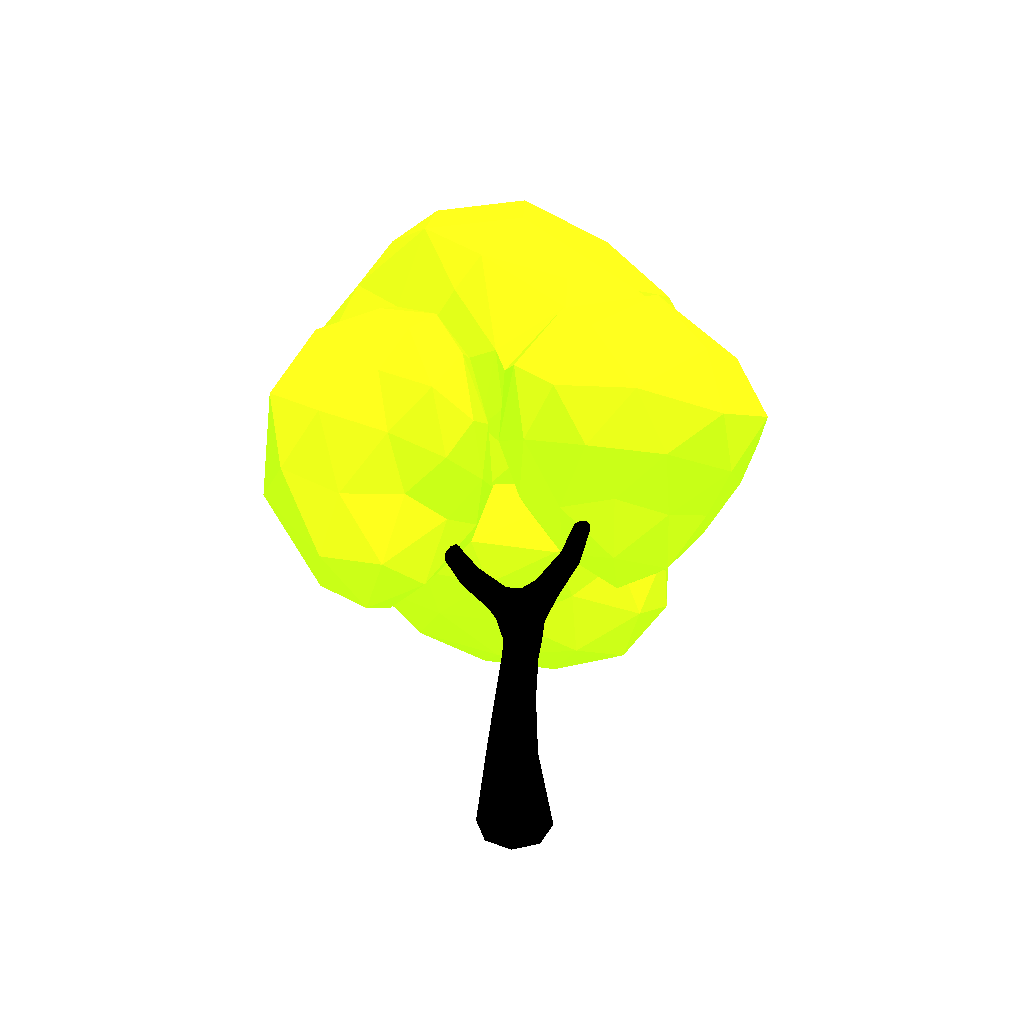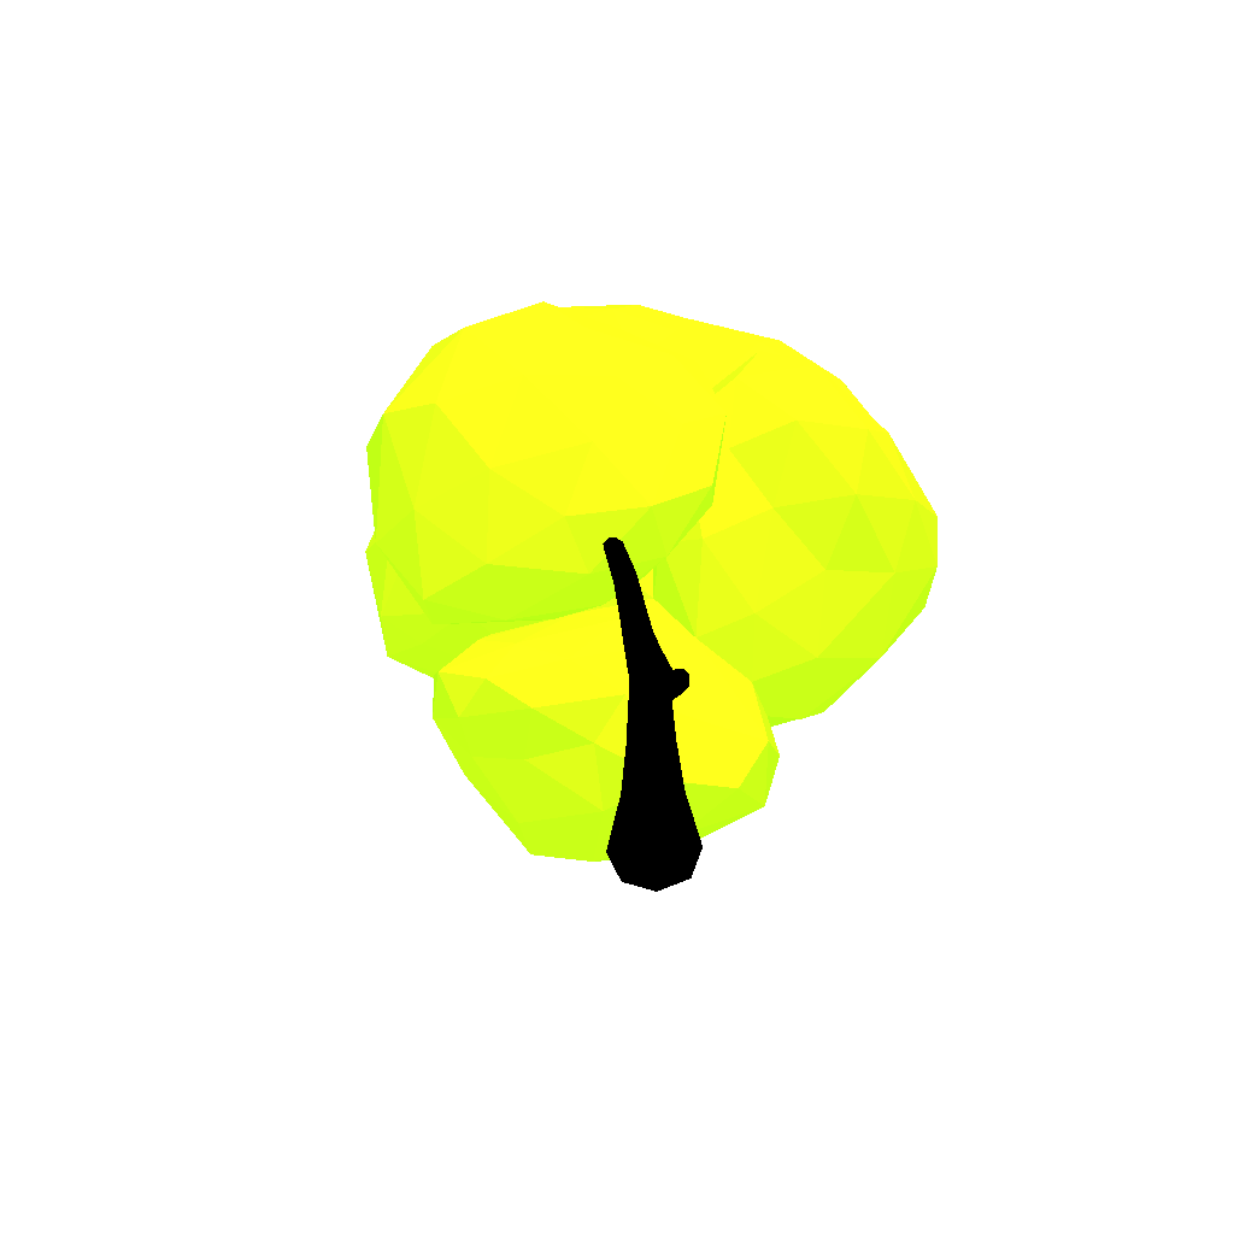
<metadata>
{"format":"obj","ext":"obj","renderer":"f3d","projection":"perspective","resolution":1024,"background":"white","views":[{"elev":-53.3,"azim":-131.8,"up":"+Y"},{"elev":-66.3,"azim":-34.0,"up":"+Y"}]}
</metadata>
<code>
o tree4_Icosphere.002
v 0.4261 9 -2.735 0.575 0.8 0.065
v 0.3458 9.023 -1.545 0.575 0.8 0.065
v -1.004 8.893 -2.734 0.575 0.8 0.065
v 1.746 8.08 -2.246 0.575 0.8 0.065
v -0.4026 9.369 -3.947 0.575 0.8 0.065
v 1.392 8.975 -3.858 0.575 0.8 0.065
v 2.783 8.513 -3.261 0.575 0.8 0.065
v 1.985 9.41 -5.104 0.575 0.8 0.065
v 0.3547 9.698 -5.345 0.575 0.8 0.065
v 3.02 8.181 -1.656 0.575 0.8 0.065
v 4.144 9.558 -2.243 0.575 0.8 0.065
v 3.459 10.37 -4.569 0.575 0.8 0.065
v 4.556 11.66 -3.213 0.575 0.8 0.065
v 2.148 11.76 -5.381 0.575 0.8 0.065
v 1.167 10.47 -6.175 0.575 0.8 0.065
v -0.8101 11.01 -5.641 0.575 0.8 0.065
v -0.1998 11.66 -6.058 0.575 0.8 0.065
v -1.257 12.4 -5.071 0.575 0.8 0.065
v -1.092 10.2 -4.845 0.575 0.8 0.065
v -2.082 10.79 -4.818 0.575 0.8 0.065
v -1.926 9.484 -3.949 0.575 0.8 0.065
v -2.627 10.3 -3.691 0.575 0.8 0.065
v -2.412 11.54 -4.332 0.575 0.8 0.065
v -2.021 9.158 -2.816 0.575 0.8 0.065
v -0.9258 9.202 -1.596 0.575 0.8 0.065
v -1.774 9.932 -2.175 0.575 0.8 0.065
v -0.3121 10.3 -0.7572 0.575 0.8 0.065
v -0.8384 11.46 -1.595 0.575 0.8 0.065
v -2.148 11.27 -3.073 0.575 0.8 0.065
v 0.3595 9.62 -0.6497 0.575 0.8 0.065
v 1.788 8.477 -0.9596 0.575 0.8 0.065
v 3.195 9.03 -0.8321 0.575 0.8 0.065
v 4.192 10.87 -1.669 0.575 0.8 0.065
v 3.608 12.64 -3.356 0.575 0.8 0.065
v 2.381 10.24 2.323 0.575 0.8 0.065
v 3.331 10.22 0.7355 0.575 0.8 0.065
v 3.651 10.63 2.905 0.575 0.8 0.065
v 1.909 10.08 3.95 0.575 0.8 0.065
v 0.8068 10.25 2.797 0.575 0.8 0.065
v 1.71 9.993 0.8982 0.575 0.8 0.065
v 4.538 11.45 3.26 0.575 0.8 0.065
v 4.625 10.98 1.177 0.575 0.8 0.065
v 5.123 12.18 2.194 0.575 0.8 0.065
v 1.394 10.32 5.062 0.575 0.8 0.065
v 3.101 10.7 4.325 0.575 0.8 0.065
v 2.026 11.26 5.008 0.575 0.8 0.065
v -0.4723 10.71 3.179 0.575 0.8 0.065
v 0.173 10.35 4.456 0.575 0.8 0.065
v -1.013 11.43 4.242 0.575 0.8 0.065
v 1.086 10.08 -0.195 0.575 0.8 0.065
v 0.03307 10.16 1.551 0.575 0.8 0.065
v -0.4403 10.8 0.8265 0.575 0.8 0.065
v 4.115 12.02 3.955 0.575 0.8 0.065
v 0.06033 11.25 5.341 0.575 0.8 0.065
v -0.7296 12.35 4.72 0.575 0.8 0.065
v 0.697 12.47 4.931 0.575 0.8 0.065
v 0.2503 13.44 3.79 0.575 0.8 0.065
v -1.074 12.67 3.202 0.575 0.8 0.065
v 2.798 12.54 4.07 0.575 0.8 0.065
v 4.605 13.2 3.005 0.575 0.8 0.065
v 4.792 12.78 0.5606 0.575 0.8 0.065
v 4.621 11.63 -0.6369 0.575 0.8 0.065
v 3.062 12.74 -1.876 0.575 0.8 0.065
v 4.09 12.81 -0.6961 0.575 0.8 0.065
v 3.991 10.62 -0.665 0.575 0.8 0.065
v -0.8419 13.57 3.417 0.575 0.8 0.065
v -0.2754 14.83 4.301 0.575 0.8 0.065
v -2.027 13.81 3.783 0.575 0.8 0.065
v 1.046 16.19 3.919 0.575 0.8 0.065
v 2.752 16.32 2.535 0.575 0.8 0.065
v 0.6906 18.21 2.019 0.575 0.8 0.065
v -3.283 16.69 1.264 0.575 0.8 0.065
v -1.409 16.36 3.133 0.575 0.8 0.065
v -2.873 17.19 1.007 0.575 0.8 0.065
v 3.933 16 0.2876 0.575 0.8 0.065
v 3.51 16.02 -2.01 0.575 0.8 0.065
v 2.785 17.4 0.2687 0.575 0.8 0.065
v 1.187 18.67 -0.3337 0.575 0.8 0.065
v 0.08135 18.51 -1.395 0.575 0.8 0.065
v -0.3116 18.6 0.04066 0.575 0.8 0.065
v 2.472 17.3 -1.286 0.575 0.8 0.065
v 1.086 18.58 -1.106 0.575 0.8 0.065
v 1.177 17.84 -1.986 0.575 0.8 0.065
v 0.7741 17.08 -2.89 0.575 0.8 0.065
v -1.881 17.8 -0.8696 0.575 0.8 0.065
v -1.361 17.81 -2.705 0.575 0.8 0.065
v -1.526 18.07 -1.756 0.575 0.8 0.065
v -2.217 17.77 -2.174 0.575 0.8 0.065
v -2.753 17.36 -1.005 0.575 0.8 0.065
v -0.4549 16.8 -3.286 0.575 0.8 0.065
v -2.402 17.14 -3.123 0.575 0.8 0.065
v -3.851 16.99 -1.908 0.575 0.8 0.065
v -1.784 17.67 0.7069 0.575 0.8 0.065
v -2.228 17.49 0.1043 0.575 0.8 0.065
v -3.489 17.12 -0.09727 0.575 0.8 0.065
v -1.38 17.4 2.019 0.575 0.8 0.065
v -0.8268 18.02 1.224 0.575 0.8 0.065
v 0.03145 17.56 2.75 0.575 0.8 0.065
v 1.011 18.67 0.5222 0.575 0.8 0.065
v 1.468 18.42 1.35 0.575 0.8 0.065
v 4.439 14.6 -1.449 0.575 0.8 0.065
v 3.664 13.44 -1.782 0.575 0.8 0.065
v 3.713 13.84 -3.43 0.575 0.8 0.065
v 3.896 14.56 -2.575 0.575 0.8 0.065
v 3.08 14.73 -3.842 0.575 0.8 0.065
v 2.92 13.67 -4.382 0.575 0.8 0.065
v 1.078 15.4 -4.601 0.575 0.8 0.065
v -0.6052 13.98 -5.319 0.575 0.8 0.065
v -1.128 15.92 -4.347 0.575 0.8 0.065
v -1.938 14.23 -5.385 0.575 0.8 0.065
v -2.71 15.51 -4.704 0.575 0.8 0.065
v -3.087 13.39 -5.318 0.575 0.8 0.065
v -4.336 15.47 -3.337 0.575 0.8 0.065
v -5.26 13.13 -0.6314 0.575 0.8 0.065
v -4.725 15.72 -0.9764 0.575 0.8 0.065
v -5.324 13.9 0.3671 0.575 0.8 0.065
v -4.001 16.2 0.6858 0.575 0.8 0.065
v -4.95 13.96 1.343 0.575 0.8 0.065
v -2.769 14.97 3.52 0.575 0.8 0.065
v -1.435 14.9 3.944 0.575 0.8 0.065
v -1.73 15.38 3.73 0.575 0.8 0.065
v 0.2485 15.68 4.362 0.575 0.8 0.065
v 2.602 14.43 4.323 0.575 0.8 0.065
v 3.587 13.72 3.125 0.575 0.8 0.065
v 3.618 14.32 3.269 0.575 0.8 0.065
v 3.261 14.82 3.431 0.575 0.8 0.065
v 3.896 15.49 1.948 0.575 0.8 0.065
v 4.266 14.88 0.9389 0.575 0.8 0.065
v 1.342 14.12 -5.117 0.575 0.8 0.065
v 2.029 13.32 -4.842 0.575 0.8 0.065
v 0.624 13.41 -5.088 0.575 0.8 0.065
v -4.662 13.73 -3.699 0.575 0.8 0.065
v -3.832 12.48 -4.232 0.575 0.8 0.065
v -4.717 12.38 -2.4 0.575 0.8 0.065
v -2.854 12.23 -4.176 0.575 0.8 0.065
v -3.968 15.07 2.61 0.575 0.8 0.065
v -4.32 13.68 2.395 0.575 0.8 0.065
v -3.351 13.62 3.497 0.575 0.8 0.065
v -2.536 12.81 3.078 0.575 0.8 0.065
v 1.529 14.59 4.62 0.575 0.8 0.065
v 0.8608 14.08 4.505 0.575 0.8 0.065
v 2.548 13.95 4.324 0.575 0.8 0.065
v 2.525 13.19 3.886 0.575 0.8 0.065
v 3.709 14.04 1.004 0.575 0.8 0.065
v 4.321 14.49 -0.2997 0.575 0.8 0.065
v -0.6247 13.22 2.802 0.575 0.8 0.065
v 3.45 13.15 -0.887 0.575 0.8 0.065
v 3.705 13.52 1.021 0.575 0.8 0.065
v -0.9041 12.37 1.768 0.575 0.8 0.065
v 1.361 13.18 4.176 0.575 0.8 0.065
v -0.7335 11.4 -0.3146 0.575 0.8 0.065
v -0.1592 11.48 0.2061 0.575 0.8 0.065
v -0.5928 12.02 0.9877 0.575 0.8 0.065
v -2.641 8.961 0.869 0.575 0.8 0.065
v -1.611 9.024 0.1352 0.575 0.8 0.065
v -1.445 8.866 1.963 0.575 0.8 0.065
v -3.351 8.829 -0.6905 0.575 0.8 0.065
v -2.972 9.287 2.278 0.575 0.8 0.065
v -4.306 8.957 0.8833 0.575 0.8 0.065
v -4.987 9.277 -0.6835 0.575 0.8 0.065
v -5.752 9.358 1.27 0.575 0.8 0.065
v -4.702 9.476 2.59 0.575 0.8 0.065
v -3.865 9.218 -2.116 0.575 0.8 0.065
v -5.067 10.31 -2.07 0.575 0.8 0.065
v -6.338 10.27 0.25 0.575 0.8 0.065
v -6.102 11.55 -0.952 0.575 0.8 0.065
v -6.149 11.43 1.532 0.575 0.8 0.065
v -5.997 10.19 2.53 0.575 0.8 0.065
v -4.079 10.65 3.658 0.575 0.8 0.065
v -4.907 11.24 3.485 0.575 0.8 0.065
v -3.324 12.04 3.633 0.575 0.8 0.065
v -3.191 10.01 3.367 0.575 0.8 0.065
v -2.398 10.74 4.107 0.575 0.8 0.065
v -1.751 9.458 3.445 0.575 0.8 0.065
v -1.004 10.3 3.844 0.575 0.8 0.065
v -1.784 11.57 4.048 0.575 0.8 0.065
v -0.6694 9.2 2.826 0.575 0.8 0.065
v -0.5553 9.218 1.188 0.575 0.8 0.065
v -0.2515 9.981 2.281 0.575 0.8 0.065
v -0.4371 10.28 0.165 0.575 0.8 0.065
v -0.905 9.626 -0.4617 0.575 0.8 0.065
v -1.374 10.32 -1.511 0.575 0.8 0.065
v -2.334 9.261 -1.613 0.575 0.8 0.065
v -3.307 9.992 -2.774 0.575 0.8 0.065
v -2.569 11 -2.392 0.575 0.8 0.065
v -4.475 11.44 -2.339 0.575 0.8 0.065
v -5.498 12.52 -0.2659 0.575 0.8 0.065
v -4.638 12.46 2.364 0.575 0.8 0.065
v -1.188 11.47 3.536 0.575 0.8 0.065
v -0.6754 10.77 3.035 0.575 0.8 0.065
v -1.252 11.93 2.746 0.575 0.8 0.065
v -0.3418 10.37 1.921 0.575 0.8 0.065
v -5.248 12.62 -0.492 0.575 0.8 0.065
v -5.011 12.86 0.4985 0.575 0.8 0.065
v -2.645 11.42 -2.738 0.575 0.8 0.065
v -4.328 11.9 -2.098 0.575 0.8 0.065
v -4.195 12.94 1.991 0.575 0.8 0.065
v -1.818 12.53 2.732 0.575 0.8 0.065
v -1.015 11.8 1.489 0.575 0.8 0.065
v -1.123 12.01 1.118 0.575 0.8 0.065
v -1.308 12.27 1.752 0.575 0.8 0.065
v -1.588 11.36 -1.57 0.575 0.8 0.065
v 0.2465 11.32 -0.3936 0.575 0.8 0.065
v 2.553 10.15 -0.3827 0.575 0.8 0.065
v 3.353 10.52 -0.9588 0.575 0.8 0.065
v 3.824 11.34 -1.414 0.575 0.8 0.065
v 3.033 13.15 -3.215 0.575 0.8 0.065
v 2.236 12.87 -4.253 0.575 0.8 0.065
v 1.299 12.84 -4.692 0.575 0.8 0.065
v 0.4385 12.75 -4.83 0.575 0.8 0.065
v -0.3913 12.98 -4.735 0.575 0.8 0.065
v -1.32 12.87 -4.629 0.575 0.8 0.065
v -2.02 12.25 -4.003 0.575 0.8 0.065
v -1.92 11.66 -2.978 0.575 0.8 0.065
f 1 2 3
f 1 4 2
f 1 3 5
f 1 5 6
f 4 1 6
f 7 6 8
f 6 9 8
f 6 5 9
f 7 4 6
f 10 7 11
f 10 4 7
f 7 8 12
f 11 7 12
f 11 12 13
f 12 14 13
f 8 15 12
f 12 15 14
f 8 9 15
f 15 16 17
f 15 17 14
f 15 9 16
f 16 18 17
f 9 19 16
f 19 20 16
f 16 20 18
f 19 21 20
f 20 22 23
f 20 23 18
f 20 21 22
f 5 21 19
f 3 24 21
f 21 24 22
f 5 3 21
f 3 25 24
f 24 25 26
f 24 26 22
f 26 27 28
f 26 28 29
f 22 26 29
f 26 25 27
f 25 30 27
f 2 31 30
f 4 10 31
f 31 10 32
f 2 4 31
f 10 11 32
f 32 11 33
f 11 13 33
f 33 13 34
f 13 14 34
f 2 30 25
f 22 29 23
f 3 2 25
f 5 19 9
f 35 36 37
f 35 37 38
f 35 38 39
f 35 39 40
f 41 42 43
f 44 45 46
f 47 48 49
f 50 51 52
f 41 43 53
f 44 46 54
f 55 56 57
f 58 55 57
f 49 55 58
f 54 56 55
f 54 46 56
f 46 59 56
f 53 60 59
f 53 43 60
f 43 61 60
f 62 63 64
f 49 54 55
f 49 48 54
f 48 44 54
f 46 53 59
f 46 45 53
f 45 41 53
f 43 62 61
f 43 42 62
f 42 65 62
f 40 51 50
f 40 39 51
f 39 47 51
f 39 48 47
f 39 38 48
f 38 44 48
f 38 45 44
f 38 37 45
f 37 41 45
f 36 35 40
f 37 42 41
f 37 36 42
f 36 65 42
f 66 67 68
f 69 70 71
f 72 73 74
f 75 76 77
f 78 79 80
f 77 81 78
f 78 82 79
f 78 81 82
f 81 83 82
f 82 83 79
f 83 84 79
f 77 76 81
f 81 76 83
f 76 84 83
f 79 85 80
f 84 86 79
f 79 87 85
f 79 86 87
f 86 88 87
f 87 88 85
f 88 89 85
f 84 90 86
f 90 91 86
f 86 91 88
f 88 91 89
f 91 92 89
f 85 93 80
f 85 94 93
f 85 89 94
f 89 74 94
f 94 74 93
f 92 95 89
f 89 95 74
f 95 72 74
f 74 96 93
f 93 97 80
f 97 71 80
f 93 96 97
f 96 98 97
f 97 98 71
f 74 73 96
f 96 73 98
f 73 69 98
f 98 69 71
f 71 99 80
f 80 99 78
f 71 100 99
f 100 77 99
f 99 77 78
f 71 70 100
f 100 70 77
f 70 75 77
f 101 76 75
f 102 103 101
f 101 104 76
f 101 103 104
f 103 105 104
f 104 105 76
f 105 84 76
f 102 106 103
f 103 106 105
f 106 107 105
f 105 107 84
f 107 90 84
f 108 109 107
f 107 109 90
f 109 91 90
f 108 110 109
f 110 111 109
f 109 111 91
f 108 112 110
f 110 112 111
f 112 113 111
f 111 113 91
f 113 92 91
f 114 115 113
f 113 115 92
f 115 95 92
f 114 116 115
f 116 117 115
f 115 117 95
f 117 72 95
f 114 118 116
f 116 118 117
f 119 73 72
f 68 120 119
f 119 121 73
f 119 120 121
f 120 122 121
f 121 122 73
f 122 69 73
f 68 67 120
f 120 67 122
f 123 70 69
f 124 125 123
f 123 126 70
f 123 125 126
f 125 127 126
f 126 127 70
f 127 75 70
f 124 128 125
f 125 128 127
f 127 128 75
f 106 129 107
f 129 108 107
f 106 130 129
f 130 131 129
f 129 131 108
f 112 132 113
f 132 114 113
f 112 133 132
f 133 134 132
f 132 134 114
f 112 135 133
f 117 119 72
f 118 136 117
f 117 136 119
f 118 137 136
f 137 138 136
f 136 138 119
f 138 68 119
f 137 139 138
f 138 139 68
f 139 66 68
f 122 123 69
f 67 140 122
f 122 140 123
f 67 141 140
f 141 142 140
f 140 142 123
f 142 124 123
f 67 66 141
f 141 143 142
f 142 143 124
f 128 101 75
f 124 144 128
f 128 145 101
f 128 144 145
f 144 102 145
f 145 102 101
f 146 66 139
f 147 148 61 64
f 143 59 60 124
f 146 149 58 57
f 57 56 150
f 150 56 59 143
f 148 124 60
f 60 61 148
f 151 152 153
f 57 141 66
f 148 144 124
f 147 102 144 148
f 63 102 147
f 57 66 146
f 64 61 62
f 64 63 147
f 150 143 141 57
f 154 155 156
f 154 157 155
f 154 156 158
f 154 158 159
f 157 154 159
f 160 159 161
f 159 162 161
f 159 158 162
f 160 157 159
f 163 160 164
f 163 157 160
f 160 161 165
f 164 160 165
f 164 165 166
f 165 167 166
f 161 168 165
f 165 168 167
f 161 162 168
f 168 169 170
f 168 170 167
f 168 162 169
f 169 171 170
f 162 172 169
f 172 173 169
f 169 173 171
f 172 174 173
f 173 175 176
f 173 176 171
f 173 174 175
f 158 174 172
f 156 177 174
f 174 177 175
f 158 156 174
f 156 178 177
f 177 178 179
f 177 179 175
f 179 178 180
f 178 181 180
f 181 182 180
f 181 183 182
f 182 184 185
f 182 183 184
f 155 183 181
f 157 163 183
f 183 163 184
f 155 157 183
f 184 186 185
f 163 164 184
f 184 164 186
f 164 166 186
f 186 166 187
f 166 167 187
f 187 167 188
f 167 170 188
f 170 171 188
f 155 181 178
f 156 155 178
f 158 172 162
f 47 49 189 190
f 49 58 191 189
f 52 51 192
f 51 47 190 192
f 118 114 193 194
f 195 196 133
f 196 134 133
f 114 134 196 193
f 137 118 194 197
f 139 137 197
f 146 139 198
f 191 58 149 199
f 149 153 199
f 199 153 152 52
f 151 153 149 200
f 200 149 201
f 149 198 201
f 198 149 146
f 192 179 180 52
f 179 192 190
f 190 175 179
f 52 180 151 199
f 151 180 182
f 182 185 202 151
f 196 186 187 193
f 193 187 194
f 194 187 188 197
f 197 188 171 139
f 171 176 198 139
f 198 176 189 191
f 201 198 191
f 199 200 201 191
f 200 199 151
f 202 185 195
f 176 175 190 189
f 27 203 28
f 50 27 30
f 203 27 50
f 50 30 31
f 50 32 204
f 31 32 50
f 204 32 33 205
f 205 33 206
f 33 34 63 206
f 34 207 63
f 207 34 208
f 208 34 14 209
f 14 17 210 209
f 210 17 18 211
f 212 211 18
f 212 18 23 213
f 213 23 29 214
f 29 28 214
f 65 36 204 205
f 62 65 205 206
f 50 52 203
f 63 62 206
f 204 40 50
f 204 36 40
f 195 135 213 214
f 106 207 208
f 212 112 108
f 207 106 102 63
f 130 106 208
f 209 131 130 208
f 131 209 210 211
f 211 212 108 131
f 151 28 203
f 195 214 28
f 203 52 152
f 203 152 151
f 202 28 151
f 202 195 28
f 186 195 185
f 195 186 196
f 213 135 112 212
f 133 135 195
o tree4_Icosphere.003
v 0.4916 8 -0.7666
v 0.6734 7.883 -0.7974
v -0.04233 7.051 -0.372
v 0.3888 8.118 -0.6167
v 0.8969 9.015 -0.9613
v 1.054 8.918 -0.9837
v 0.8119 9.111 -0.8335
v 1.18 10.05 -1.05
v 1.293 9.981 -1.067
v 1.12 10.12 -0.9483
v 1.157 10.15 -0.819
v 1.259 10.12 -0.736
v 0.8585 9.148 -0.6668
v 0.9954 9.112 -0.5536
v 0.4381 8.163 -0.4238
v -0.1102 7.251 0.0181
v 0.5929 8.113 -0.298
v 0.05745 7.181 0.1624
v 0.7766 7.996 -0.3308
v 1.151 9.016 -0.5729
v 0.8804 7.885 -0.4823
v 0.2757 7.038 0.1085
v 0.1123 6.663 0.2555
v 0.3985 6.916 -0.06784
v 0.2637 6.556 0.05187
v 0.3481 6.872 -0.2799
v 0.8316 7.843 -0.6742
v 0.1683 6.909 -0.4129
v 0.2229 6.494 -0.1493
v 0.000916 6.457 -0.2918
v 0.1283 5.669 0.04066
v 0.1194 5.061 0.06018
v 0.1898 6.124 0.1095
v -0.05869 5.578 -0.1829
v 0.04228 5.621 0.3448
v -0.2157 5.585 0.5304
v 0.04857 6.143 0.3241
v 0.03368 5.042 0.3485
v -0.2228 5.02 0.5108
v 0.1247 3.722 0.297
v 0.2178 3.742 -0.01872
v 0.2464 2.041 0.2988
v -0.1556 3.703 0.4701
v -0.09837 2.04 0.5118
v -0.4715 3.694 0.3765
v -0.6449 3.702 0.09655
v -0.5094 5.003 0.4327
v -0.4871 2.04 0.3969
v -0.7003 2.04 0.05203
v -0.6574 0.03623 0.6198
v -0.09642 0.03619 0.7828
v -0.9623 0.03619 0.1215
v -0.7994 0.03608 -0.4392
v -0.3012 0.03598 -0.744
v -0.5856 2.041 -0.3366
v -0.5522 3.722 -0.2189
v -0.2408 2.041 -0.5496
v 0.148 2.041 -0.4347
v -0.2722 3.742 -0.3921
v 0.04408 3.75 -0.2988
v -0.333 5.063 -0.2663
v -0.04174 5.058 -0.1892
v -0.3835 5.664 -0.207
v -0.586 5.035 -0.09993
v -0.6315 5.565 0.009833
v -0.6657 5.008 0.1825
v -0.6829 5.52 0.273
v -0.5206 5.563 0.5209
v -0.7216 6.032 0.4342
v -0.7554 6.099 0.2093
v -0.517 6.139 0.6006
v -0.7465 6.573 0.6162
v -0.8955 6.602 0.4213
v -0.5197 6.753 0.6312
v -0.8875 7.04 0.731
v -1.04 7.012 0.5794
v -1.291 7.979 0.9937
v -0.6826 7.15 0.7157
v -0.5336 7.256 0.5563
v -1.129 8.068 0.9868
v -1.025 8.158 0.8631
v -1.509 9.055 1.058
v -1.919 10.43 1.02
v -1.424 9.128 0.9585
v -1.639 8.982 1.063
v -2.013 10.38 1.027
v -1.74 8.955 0.9606
v -1.418 7.947 0.8655
v -1.76 8.983 0.8176
v -2.091 10.35 0.9546
v -2.11 10.37 0.8491
v -2.052 10.42 0.7731
v -1.675 9.057 0.718
v -1.956 10.47 0.7664
v -1.544 9.13 0.7125
v -1.878 10.5 0.8411
v -1.861 10.48 0.9459
v -1.443 9.157 0.8155
v -1.05 8.194 0.6855
v -0.5717 7.312 0.3438
v -1.177 8.162 0.5576
v -1.338 8.073 0.5646
v -0.7247 7.269 0.1933
v -0.9286 7.159 0.2163
v -0.4679 7.019 -0.02404
v -0.1684 7.196 -0.1972
v -0.3466 7.118 0.1913
v -0.2595 6.752 -0.2384
v -0.7247 6.823 0.0398
v -0.4776 6.465 -0.1492
v -0.884 6.675 0.1986
v -0.6545 6.214 -0.01212
v -1.061 7.055 0.3691
v -1.442 7.983 0.688
v -0.2344 6.131 -0.2659
v -0.2244 6.897 0.4185
v -0.2072 6.169 0.5159
v 0.3611 2.041 -0.08982
v 0.2596 0.03594 -0.5808
v 0.5646 0.03598 -0.08268
v 0.4016 0.03608 0.4782
v 1.194 8.882 -0.8724
v 1.397 9.957 -0.9827
v 1.239 8.919 -0.7022
v 1.434 9.983 -0.8535
v 1.374 10.05 -0.754
f 217 215 216 242
f 215 219 220 216
f 215 217 320 218
f 219 215 218 221
f 220 219 222 223
f 219 221 224 222
f 221 227 225 224
f 227 228 226 225
f 227 229 231 228
f 221 218 229 227
f 218 320 230 229
f 229 230 232 231
f 231 232 236 233
f 228 231 233 234
f 234 233 235 338
f 233 236 238 235
f 236 232 330 237
f 238 236 237 239
f 235 238 240 241
f 240 238 239 243
f 241 240 242 216
f 242 240 243 244
f 243 245 248 244
f 239 247 245 243
f 245 249 252 246
f 248 245 246 276
f 251 249 245 247
f 249 250 253 252
f 331 250 249 251
f 246 252 254 255
f 252 253 257 254
f 254 256 332 255
f 257 258 256 254
f 259 262 258 257
f 253 261 259 257
f 261 280 260 259
f 260 263 262 259
f 262 263 266 264
f 258 262 264 265
f 263 269 267 266
f 269 271 268 267
f 270 269 263 260
f 273 271 269 270
f 271 272 333 268
f 274 272 271 273
f 278 275 273 270
f 275 276 274 273
f 277 248 276 275
f 279 277 275 278
f 281 279 278 280
f 280 278 270 260
f 261 282 281 280
f 279 281 283 284
f 281 282 285 283
f 284 283 286 287
f 288 286 283 285
f 289 290 287 286
f 292 289 286 288
f 291 302 290 289
f 294 291 289 292
f 293 292 288 330
f 295 294 292 293
f 298 296 294 295
f 296 299 291 294
f 296 298 311 297
f 299 296 297 300
f 301 299 300 304
f 299 301 302 291
f 301 303 328 302
f 303 301 304 305
f 307 303 305 306
f 309 307 306 308
f 312 309 308 310
f 298 312 310 311
f 309 312 313 315
f 312 298 295 313
f 315 313 314 317
f 313 295 293 314
f 307 309 315 316
f 316 315 317 318
f 317 314 321 319
f 318 317 319 323
f 320 217 322 319
f 230 320 319 321
f 324 323 319 322
f 326 325 323 324
f 327 318 323 325
f 290 327 325 287
f 326 284 287 325
f 328 316 318 327
f 302 328 327 290
f 303 307 316 328
f 277 326 324 329
f 277 279 284 326
f 329 324 322 244
f 244 248 277 329
f 217 242 244 322
f 232 230 321 330
f 314 293 330 321
f 251 237 330 331
f 288 285 331 330
f 331 285 282 250
f 250 282 261 253
f 276 246 255 274
f 255 332 272 274
f 272 332 334 333
f 332 256 335 334
f 256 258 265 335
f 247 239 237 251
f 338 235 241 336
f 336 241 216 220
f 336 220 223 337
f 338 336 337 339
f 234 338 339 340
f 228 234 340 226

</code>
